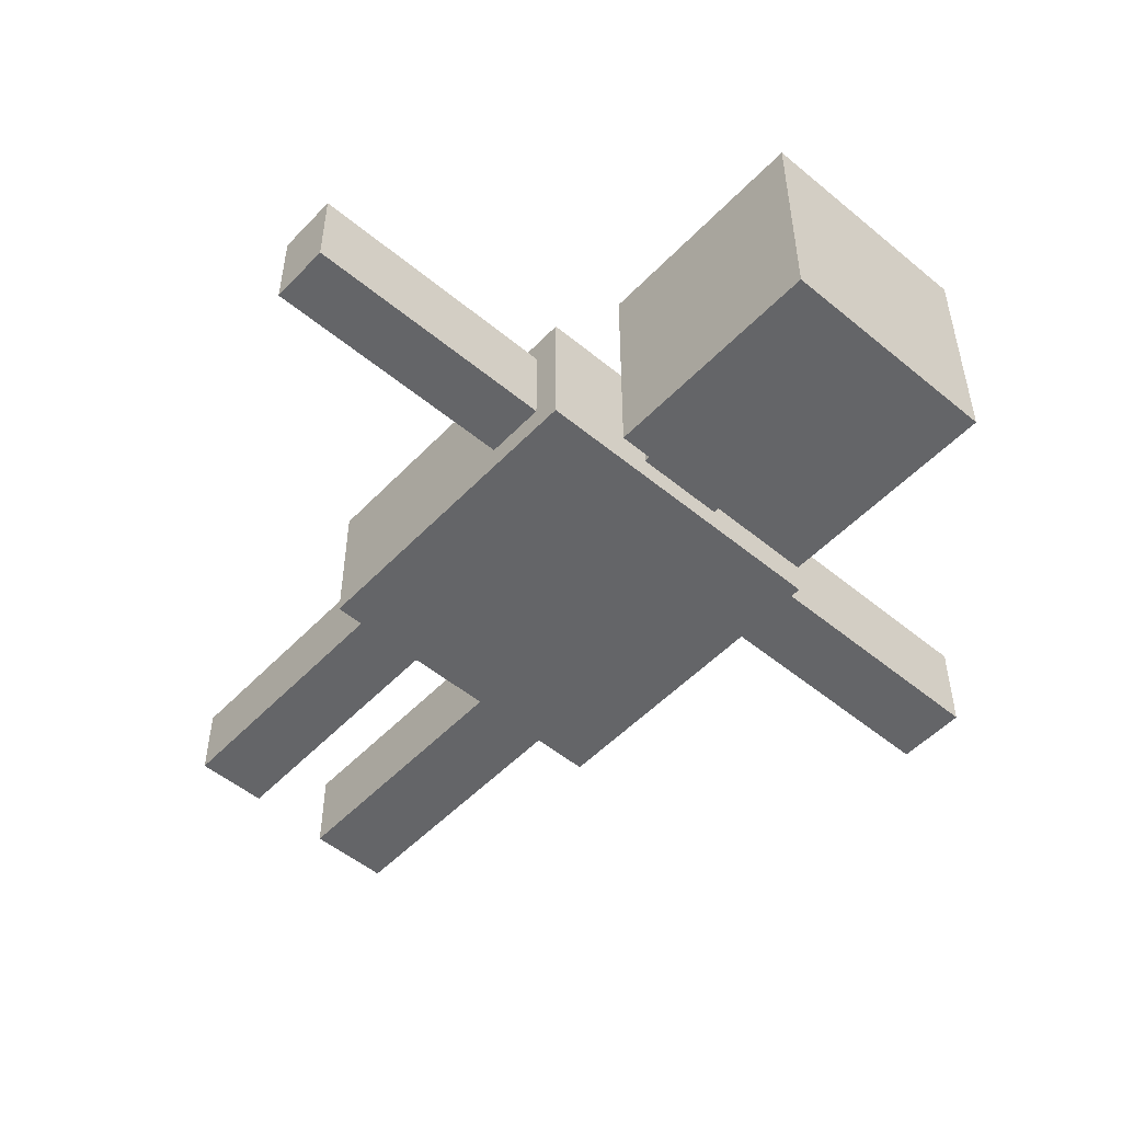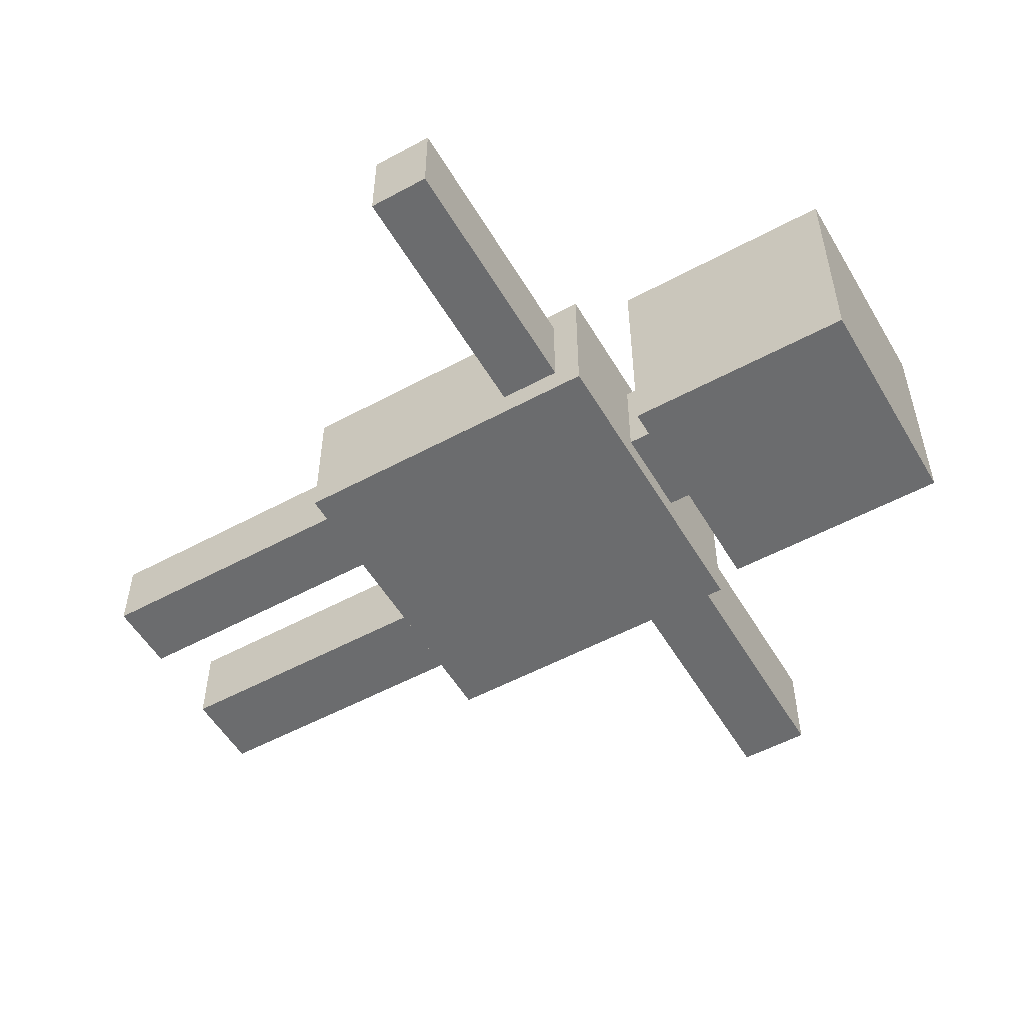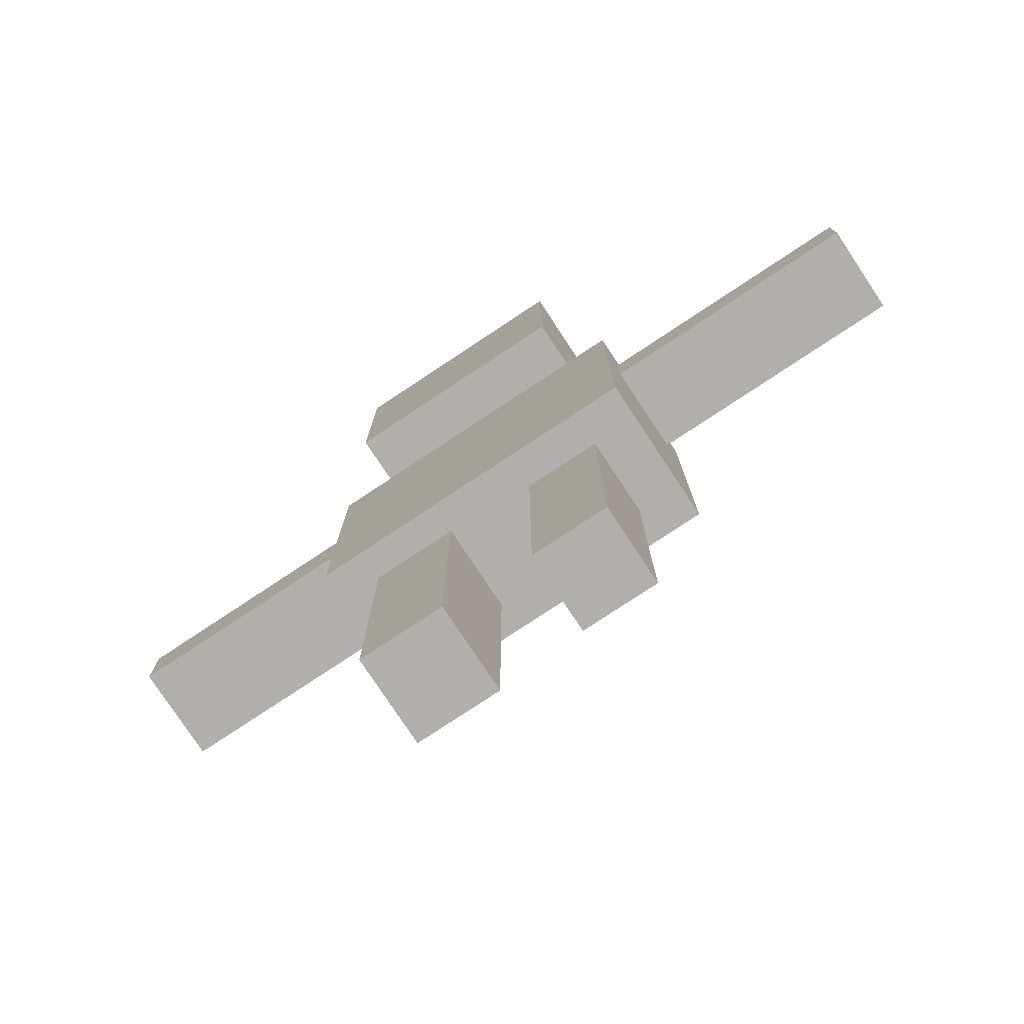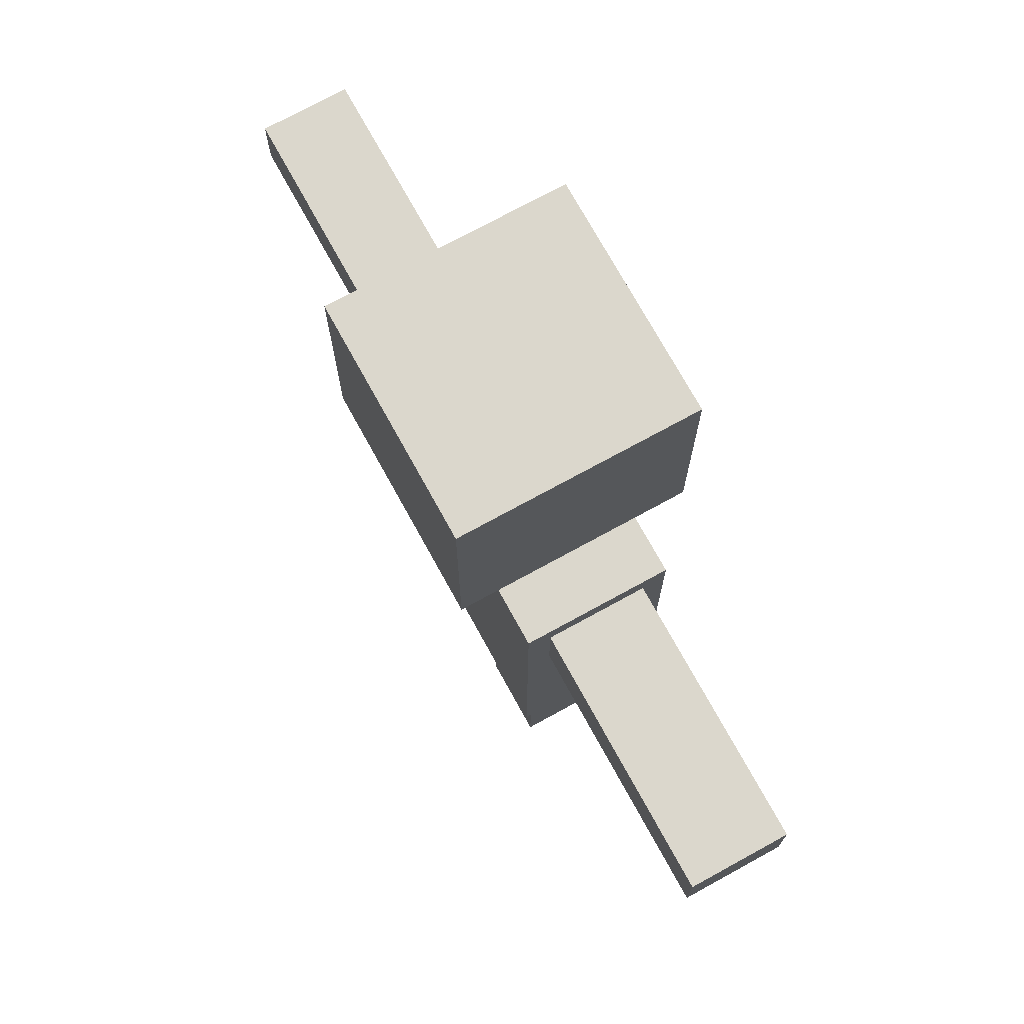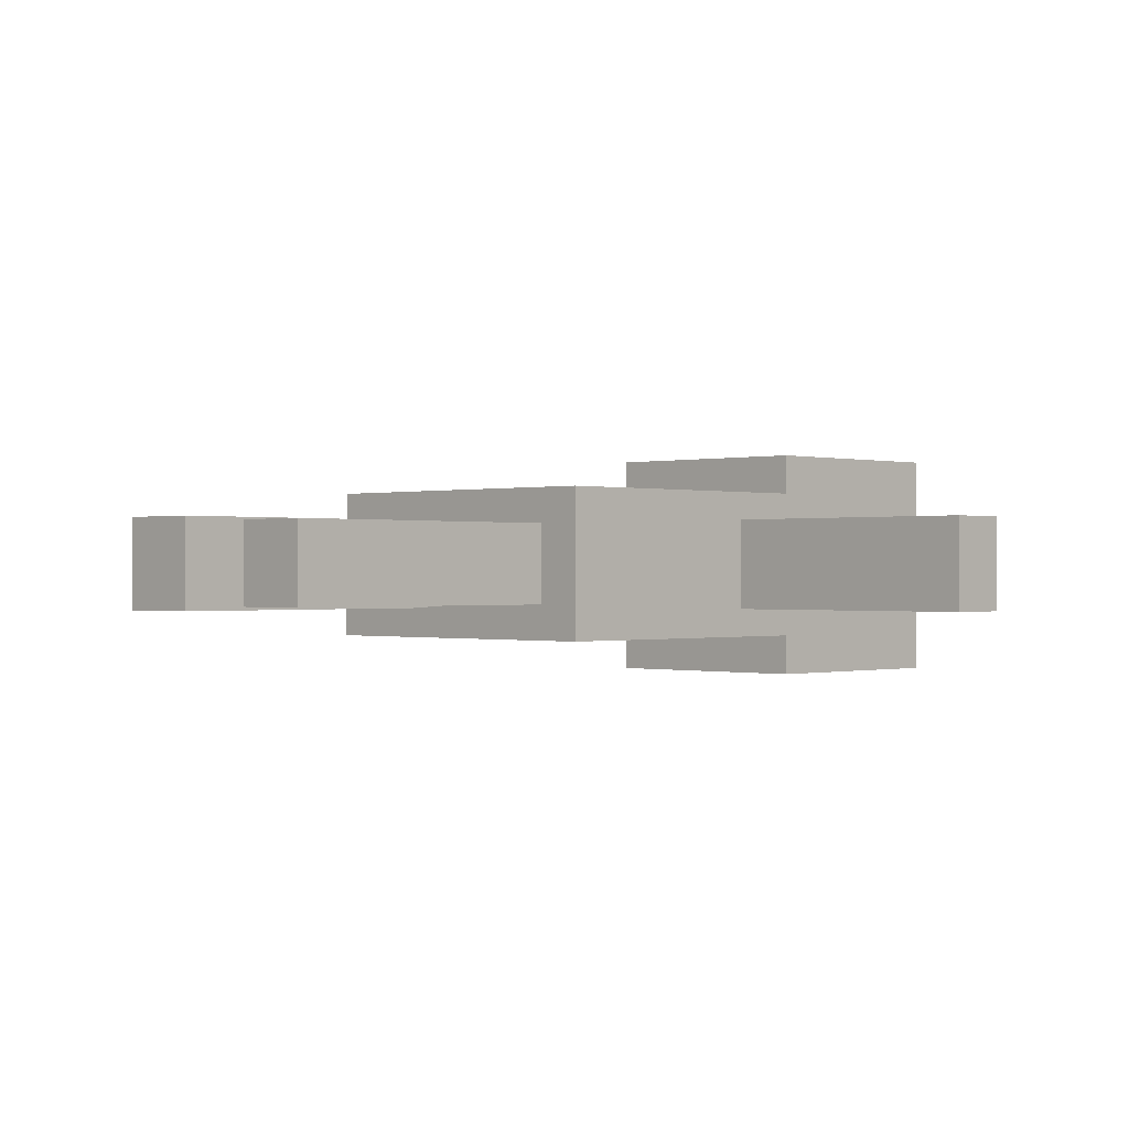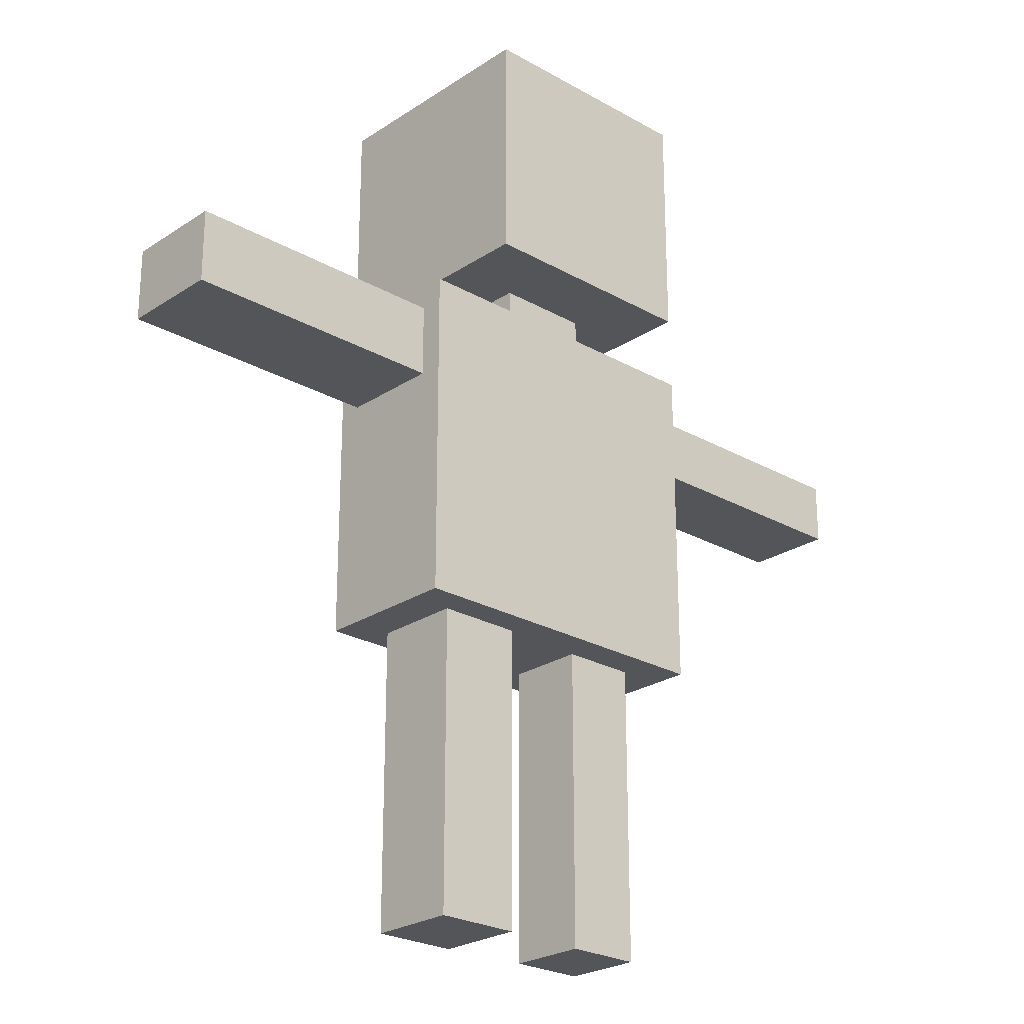
<metadata>
{"format":"obj","ext":"obj","renderer":"f3d","projection":"perspective","resolution":1024,"background":"white","views":[{"elev":-51.6,"azim":138.1,"up":"+Z"},{"elev":-53.6,"azim":120.0,"up":"+Z"},{"elev":-78.2,"azim":33.5,"up":"+Y"},{"elev":73.3,"azim":-118.8,"up":"+Y"},{"elev":-0.2,"azim":44.5,"up":"+Z"},{"elev":-24.7,"azim":-42.9,"up":"+Y"}]}
</metadata>
<code>
o Cube
v -0.6215 2.273 -0.1876
v -0.4678 1.118 -0.1641
v 0.6215 2.255 -0.1698
v 0.4508 1.118 -0.1459
v -0.6215 2.273 0.1876
v -0.4678 1.118 0.1641
v 0.6215 2.255 0.1698
v 0.4508 1.118 0.1459
v 0.1706 1.118 0.1459
v 0.1706 1.118 -0.1459
v -0.1536 1.118 0.1641
v 0.6215 1.118 0.2755
v 0.6215 1.118 -0.2755
v -0.1536 1.118 -0.1641
v -0.6215 1.118 -0.2755
v -0.6215 1.118 0.2755
v 0 1.118 -0.2755
v 0 1.118 0.2755
v 0.1706 0.001555 0.1459
v 0.4508 0.001555 0.1459
v 0.4508 0.001555 -0.1459
v 0.1706 0.001555 -0.1459
v -0.4678 0.001555 -0.1641
v -0.4678 0.001555 0.1641
v -0.1536 0.001555 -0.1641
v -0.1536 0.001555 0.1641
v 0.6215 1.118 0.2755
v 0.6215 2.361 0.2755
v 0.6215 2.361 -0.2755
v 0.6215 1.118 -0.2755
v -0.6215 1.999 -0.1876
v -0.6215 1.999 0.1876
v 0.6215 2.02 0.1698
v 0.6215 2.02 -0.1698
v 0.6215 1.915 0.2755
v 0.6215 2.361 0.2755
v 0.6215 2.361 -0.2755
v 0.6215 1.915 -0.2755
v -0.6215 2.361 0.2755
v -0.6215 2.361 -0.2755
v -0.6215 1.911 -0.2755
v -0.6215 1.911 0.2755
v -1.621 2.273 0.1876
v -1.621 2.273 -0.1876
v -1.621 1.999 -0.1876
v -1.621 1.999 0.1876
v 1.621 2.02 0.1698
v 1.621 2.255 0.1698
v 1.621 2.255 -0.1698
v 1.621 2.02 -0.1698
v -0.178 2.516 0.178
v -0.4384 3.392 0.4384
v -0.178 2.516 -0.178
v -0.4384 3.392 -0.4384
v 0.178 2.516 0.178
v 0.4384 3.392 0.4384
v 0.178 2.516 -0.178
v 0.4384 3.392 -0.4384
v -0.4384 2.516 -0.4384
v -0.4384 2.516 0.4384
v 0.4384 2.516 -0.4384
v 0.4384 2.516 0.4384
v -0.178 2.261 -0.178
v -0.178 2.261 0.178
v 0.178 2.261 -0.178
v 0.178 2.261 0.178
v -0.4384 2.954 0.4384
v -0.4384 2.954 -0.4384
v 0.4384 2.954 -0.4384
v 0.4384 2.954 0.4384
f 40 39 28 29
f 33 34 50 47
f 27 28 39 42 16 18
f 8 9 19 20
f 15 41 40 29 30 17
f 1 31 45 44
f 14 11 26 25
f 9 8 27 18
f 8 4 30 27
f 4 10 17 30
f 10 9 18 17
f 2 6 16 15
f 14 2 15 17
f 6 11 18 16
f 11 14 17 18
f 19 22 21 20
f 24 23 25 26
f 2 14 25 23
f 9 10 22 19
f 4 8 20 21
f 11 6 24 26
f 6 2 23 24
f 10 4 21 22
f 12 35 36 28 27
f 37 38 13 30 29
f 36 37 29 28
f 13 12 27 30
f 16 42 41 15
f 13 38 35 12
f 33 7 36 35
f 7 3 37 36
f 3 34 38 37
f 34 33 35 38
f 1 5 39 40
f 31 1 40 41
f 5 32 42 39
f 32 31 41 42
f 46 43 44 45
f 32 5 43 46
f 5 1 44 43
f 31 32 46 45
f 50 49 48 47
f 3 7 48 49
f 34 3 49 50
f 7 33 47 48
f 67 52 54 68
f 68 54 58 69
f 69 58 56 70
f 70 56 52 67
f 55 51 64 66
f 58 54 52 56
f 53 51 60 59
f 57 53 59 61
f 55 57 61 62
f 51 55 62 60
f 63 65 66 64
f 53 57 65 63
f 57 55 66 65
f 51 53 63 64
f 62 70 67 60
f 61 69 70 62
f 59 68 69 61
f 60 67 68 59

</code>
